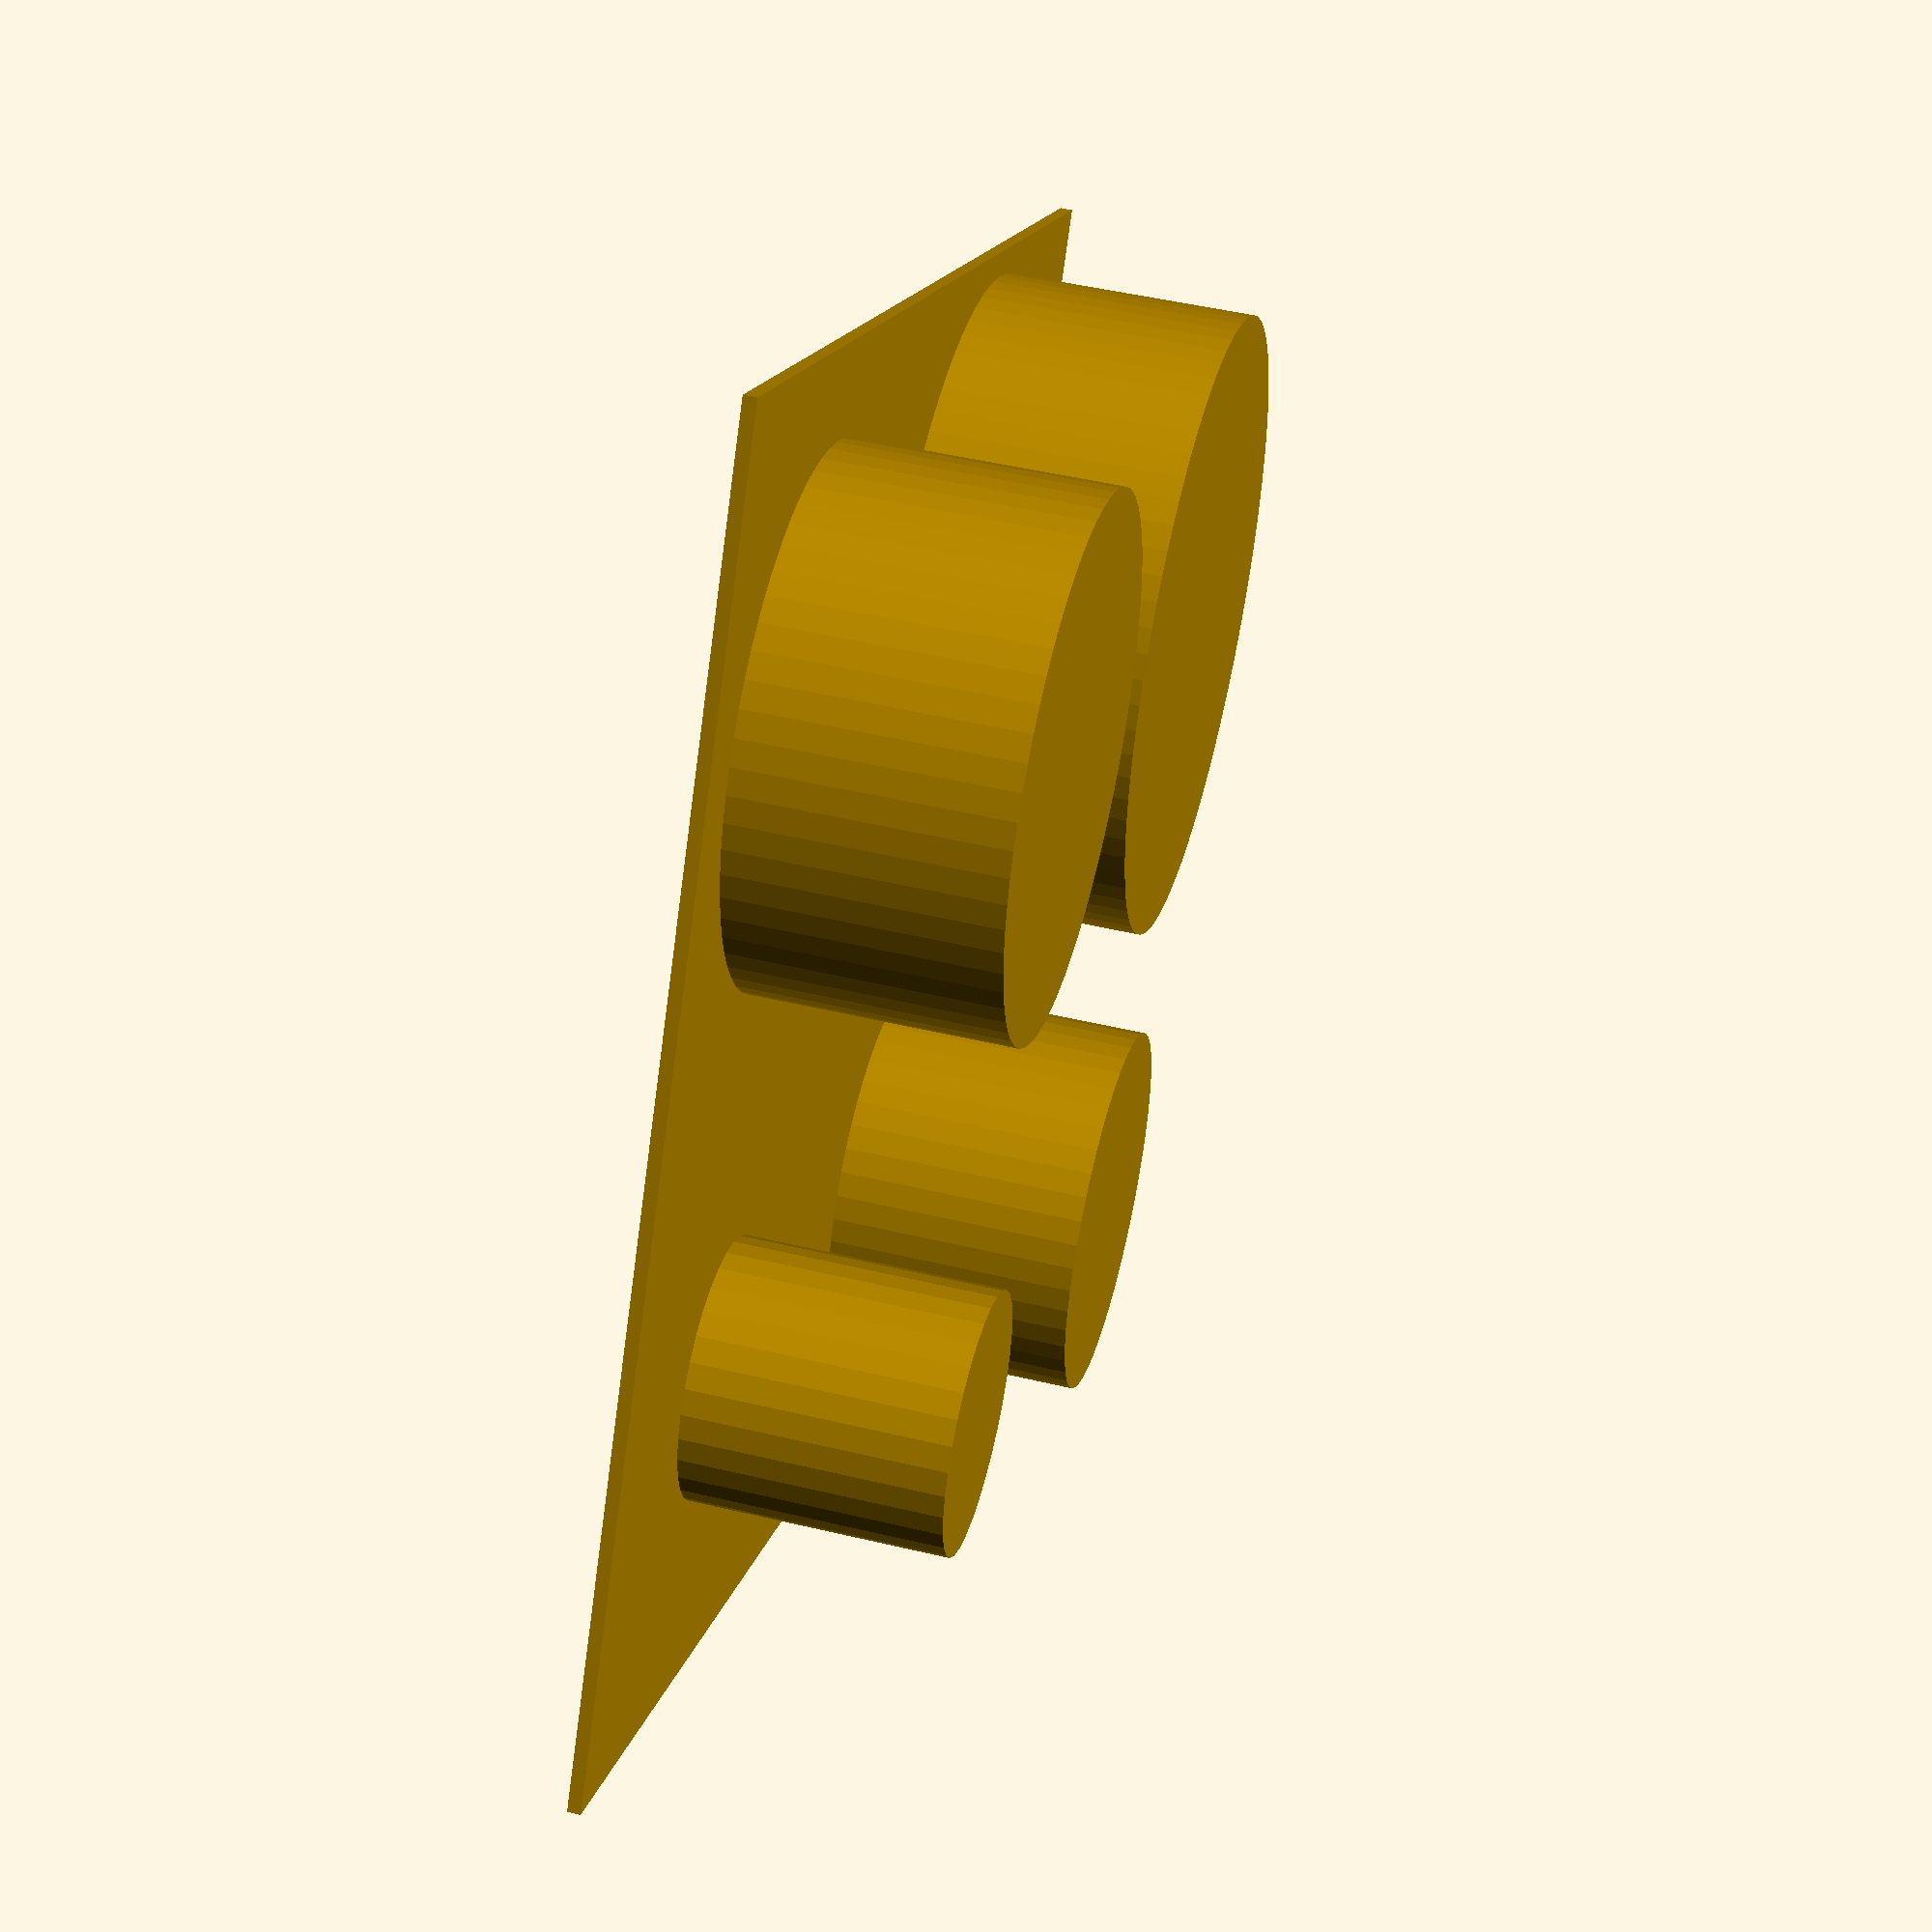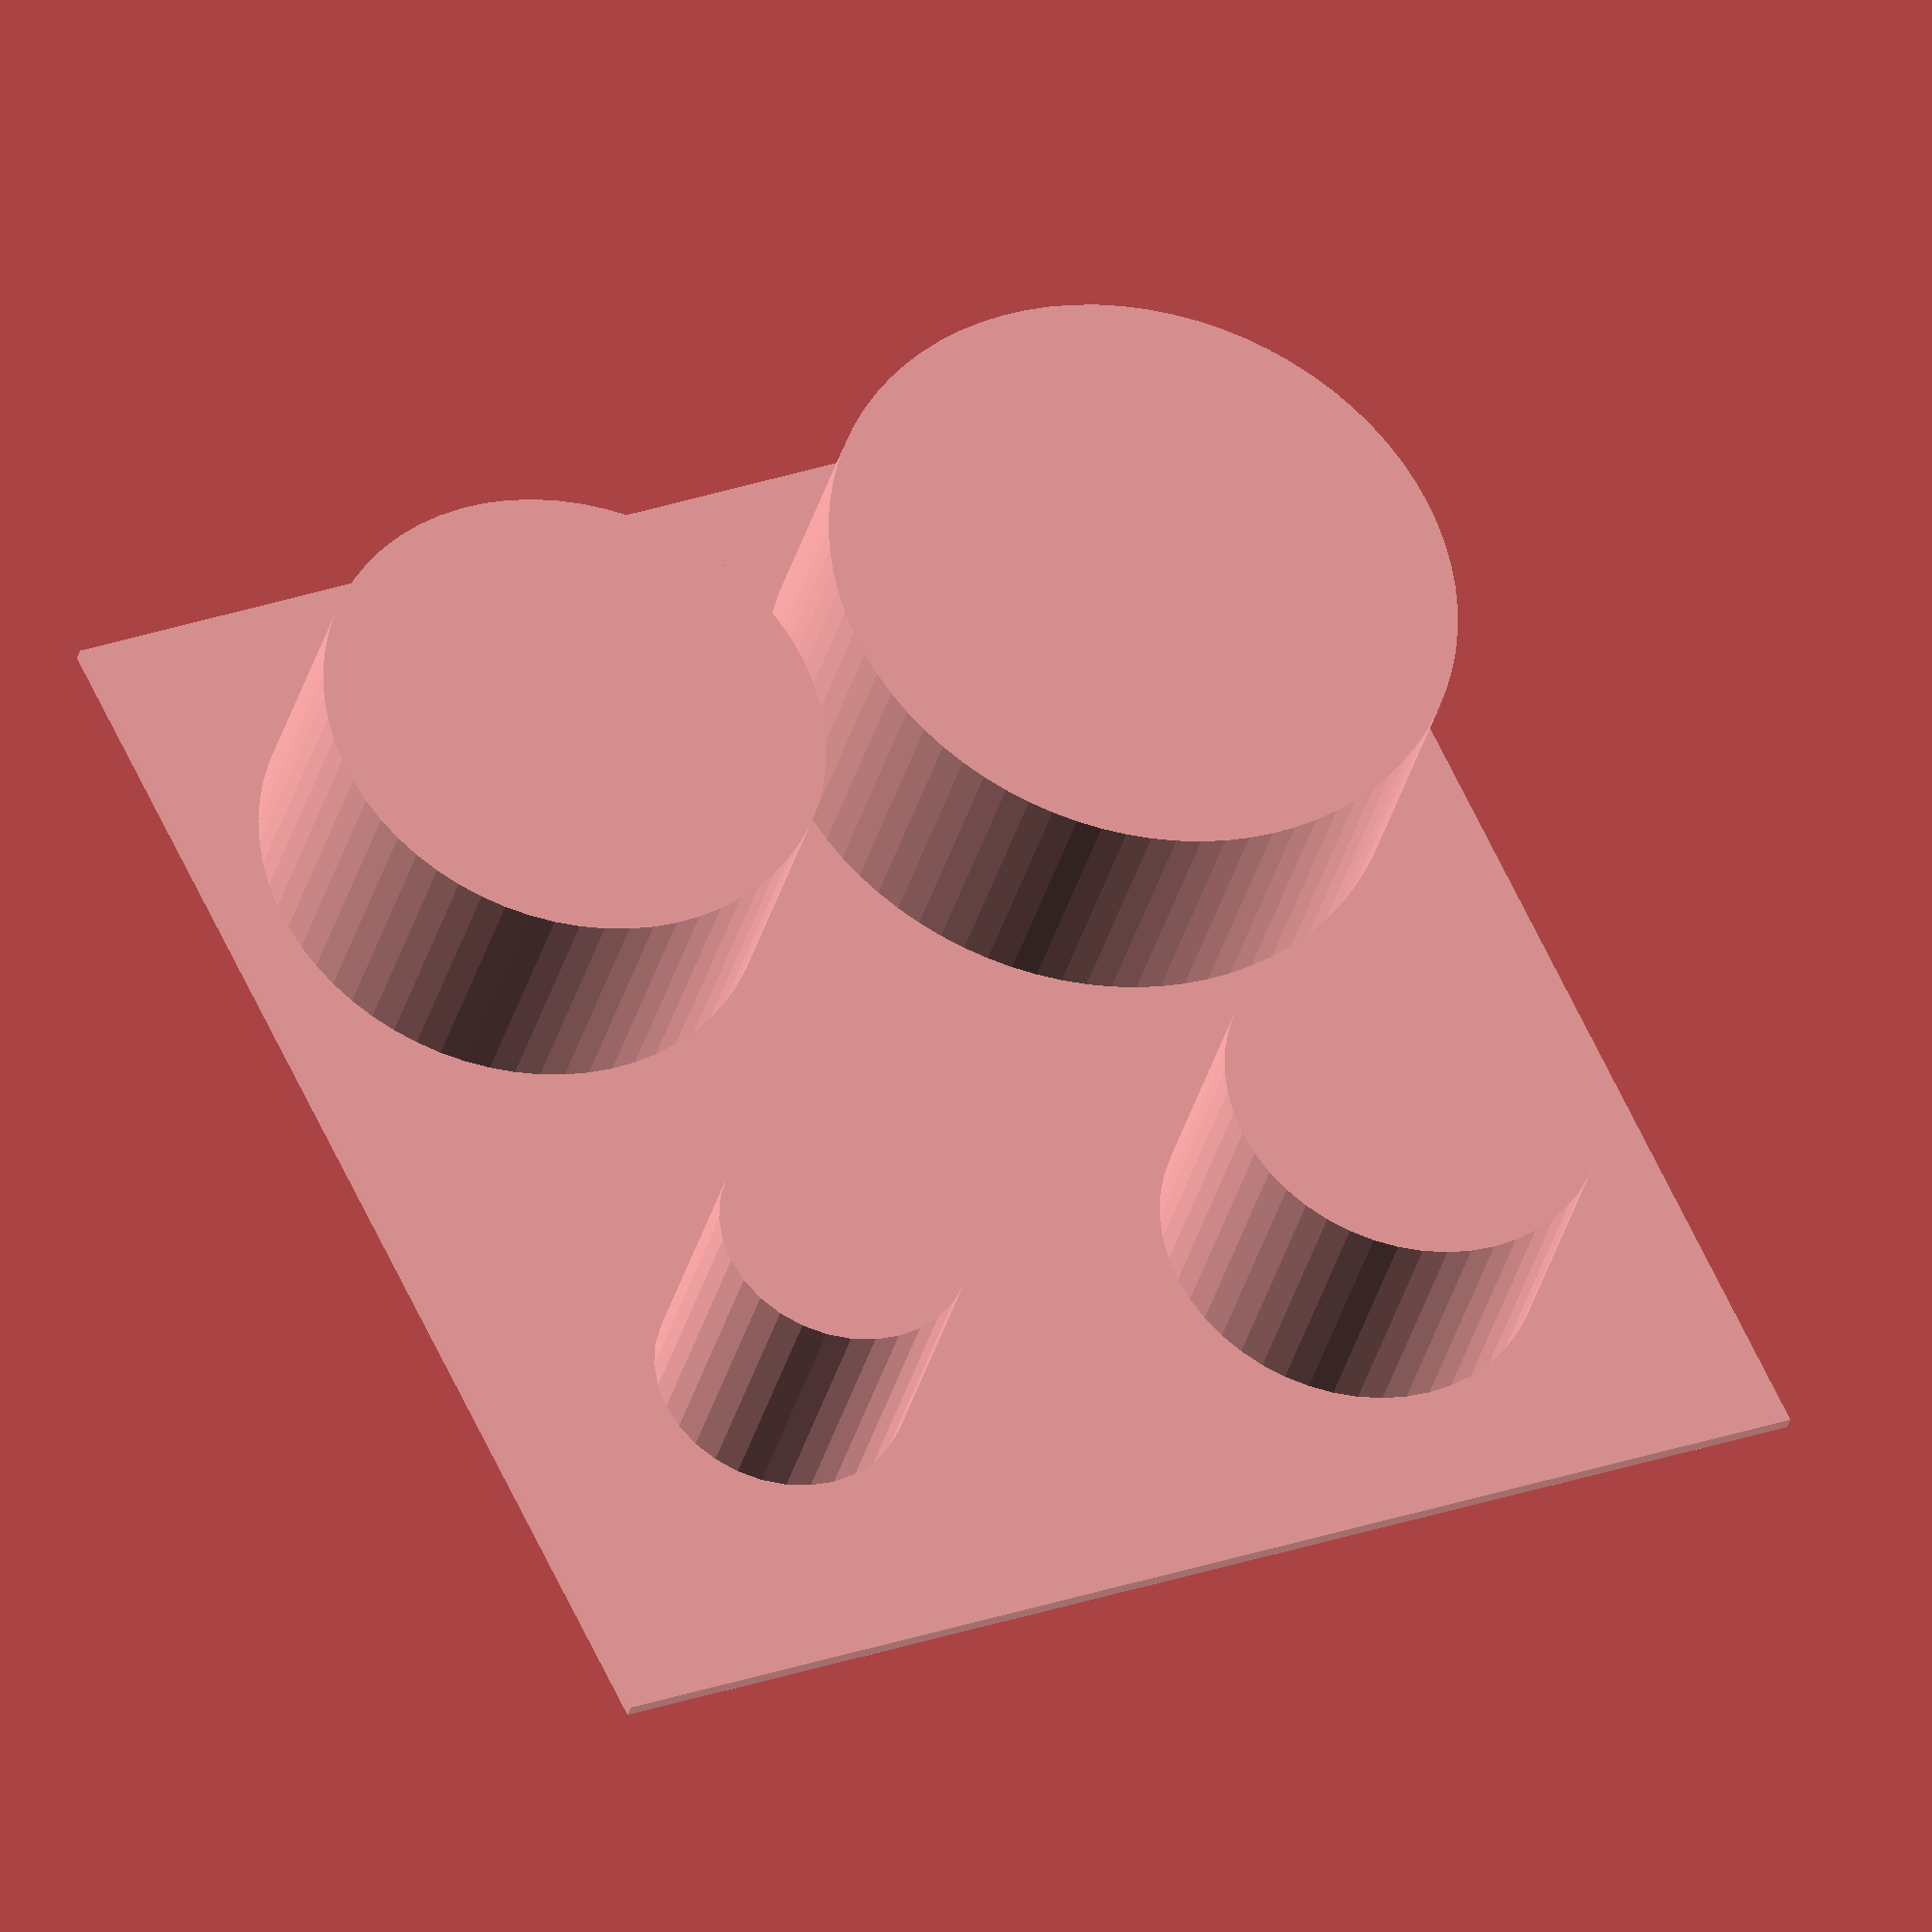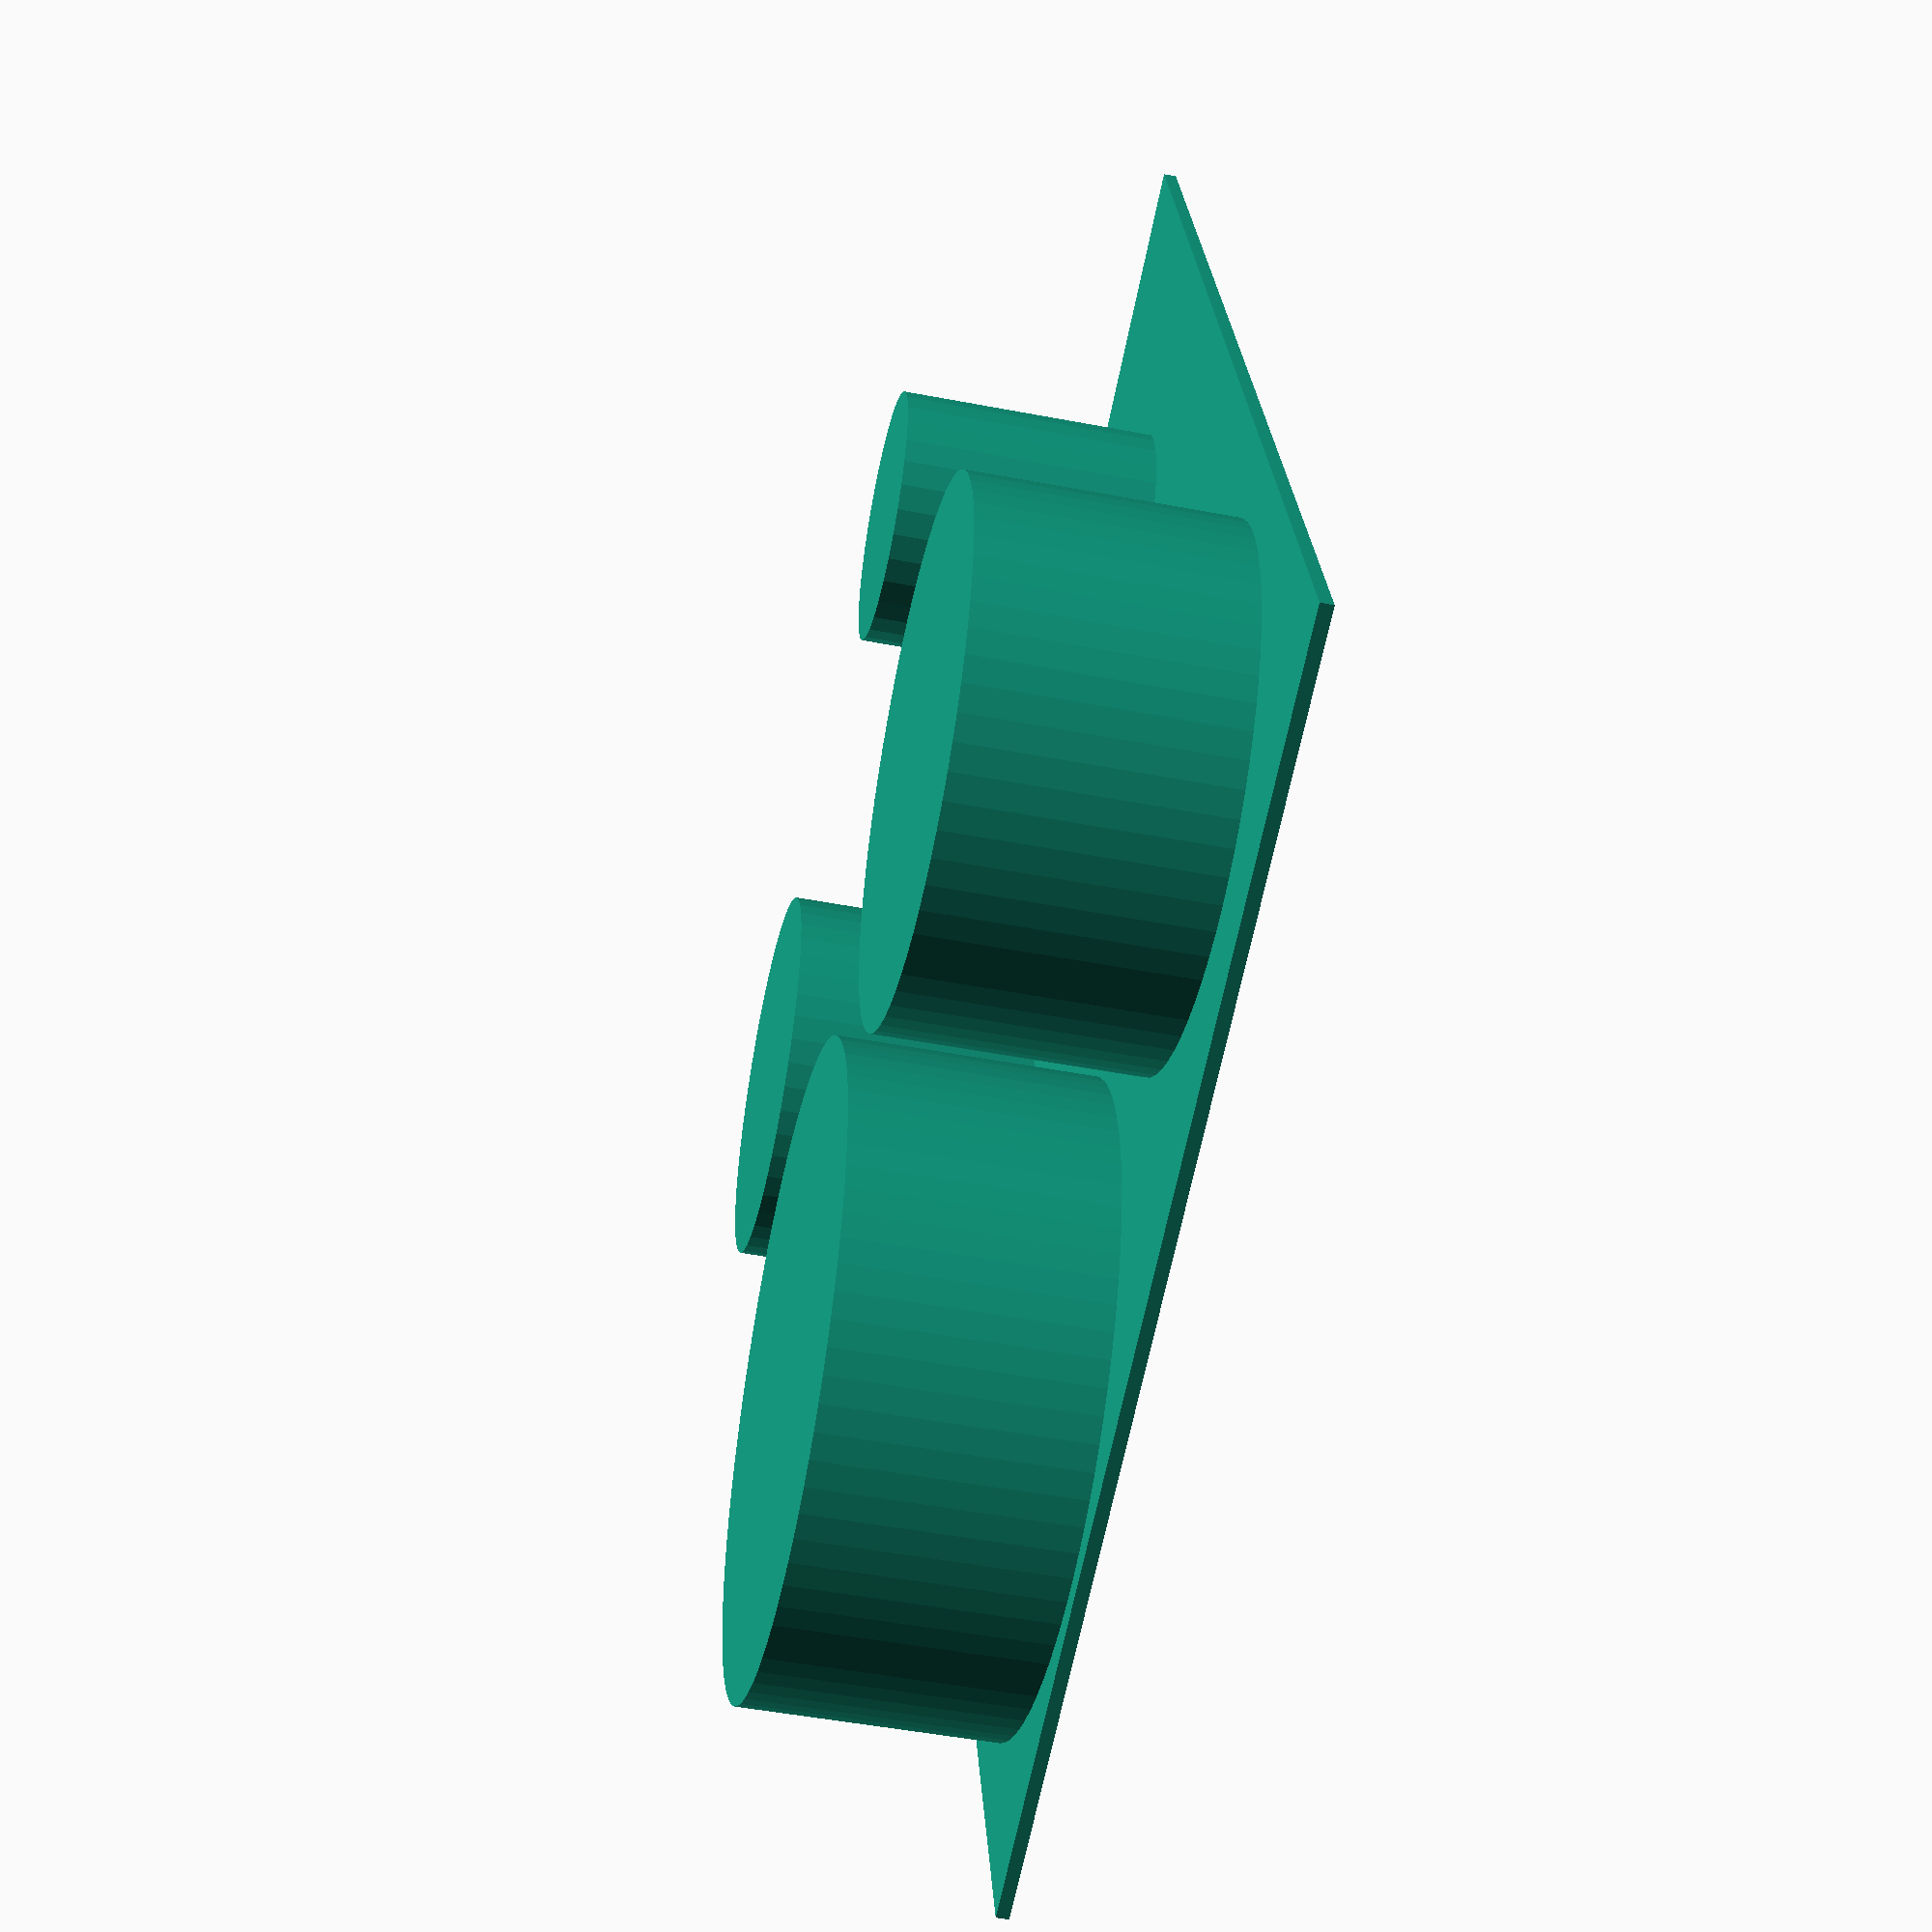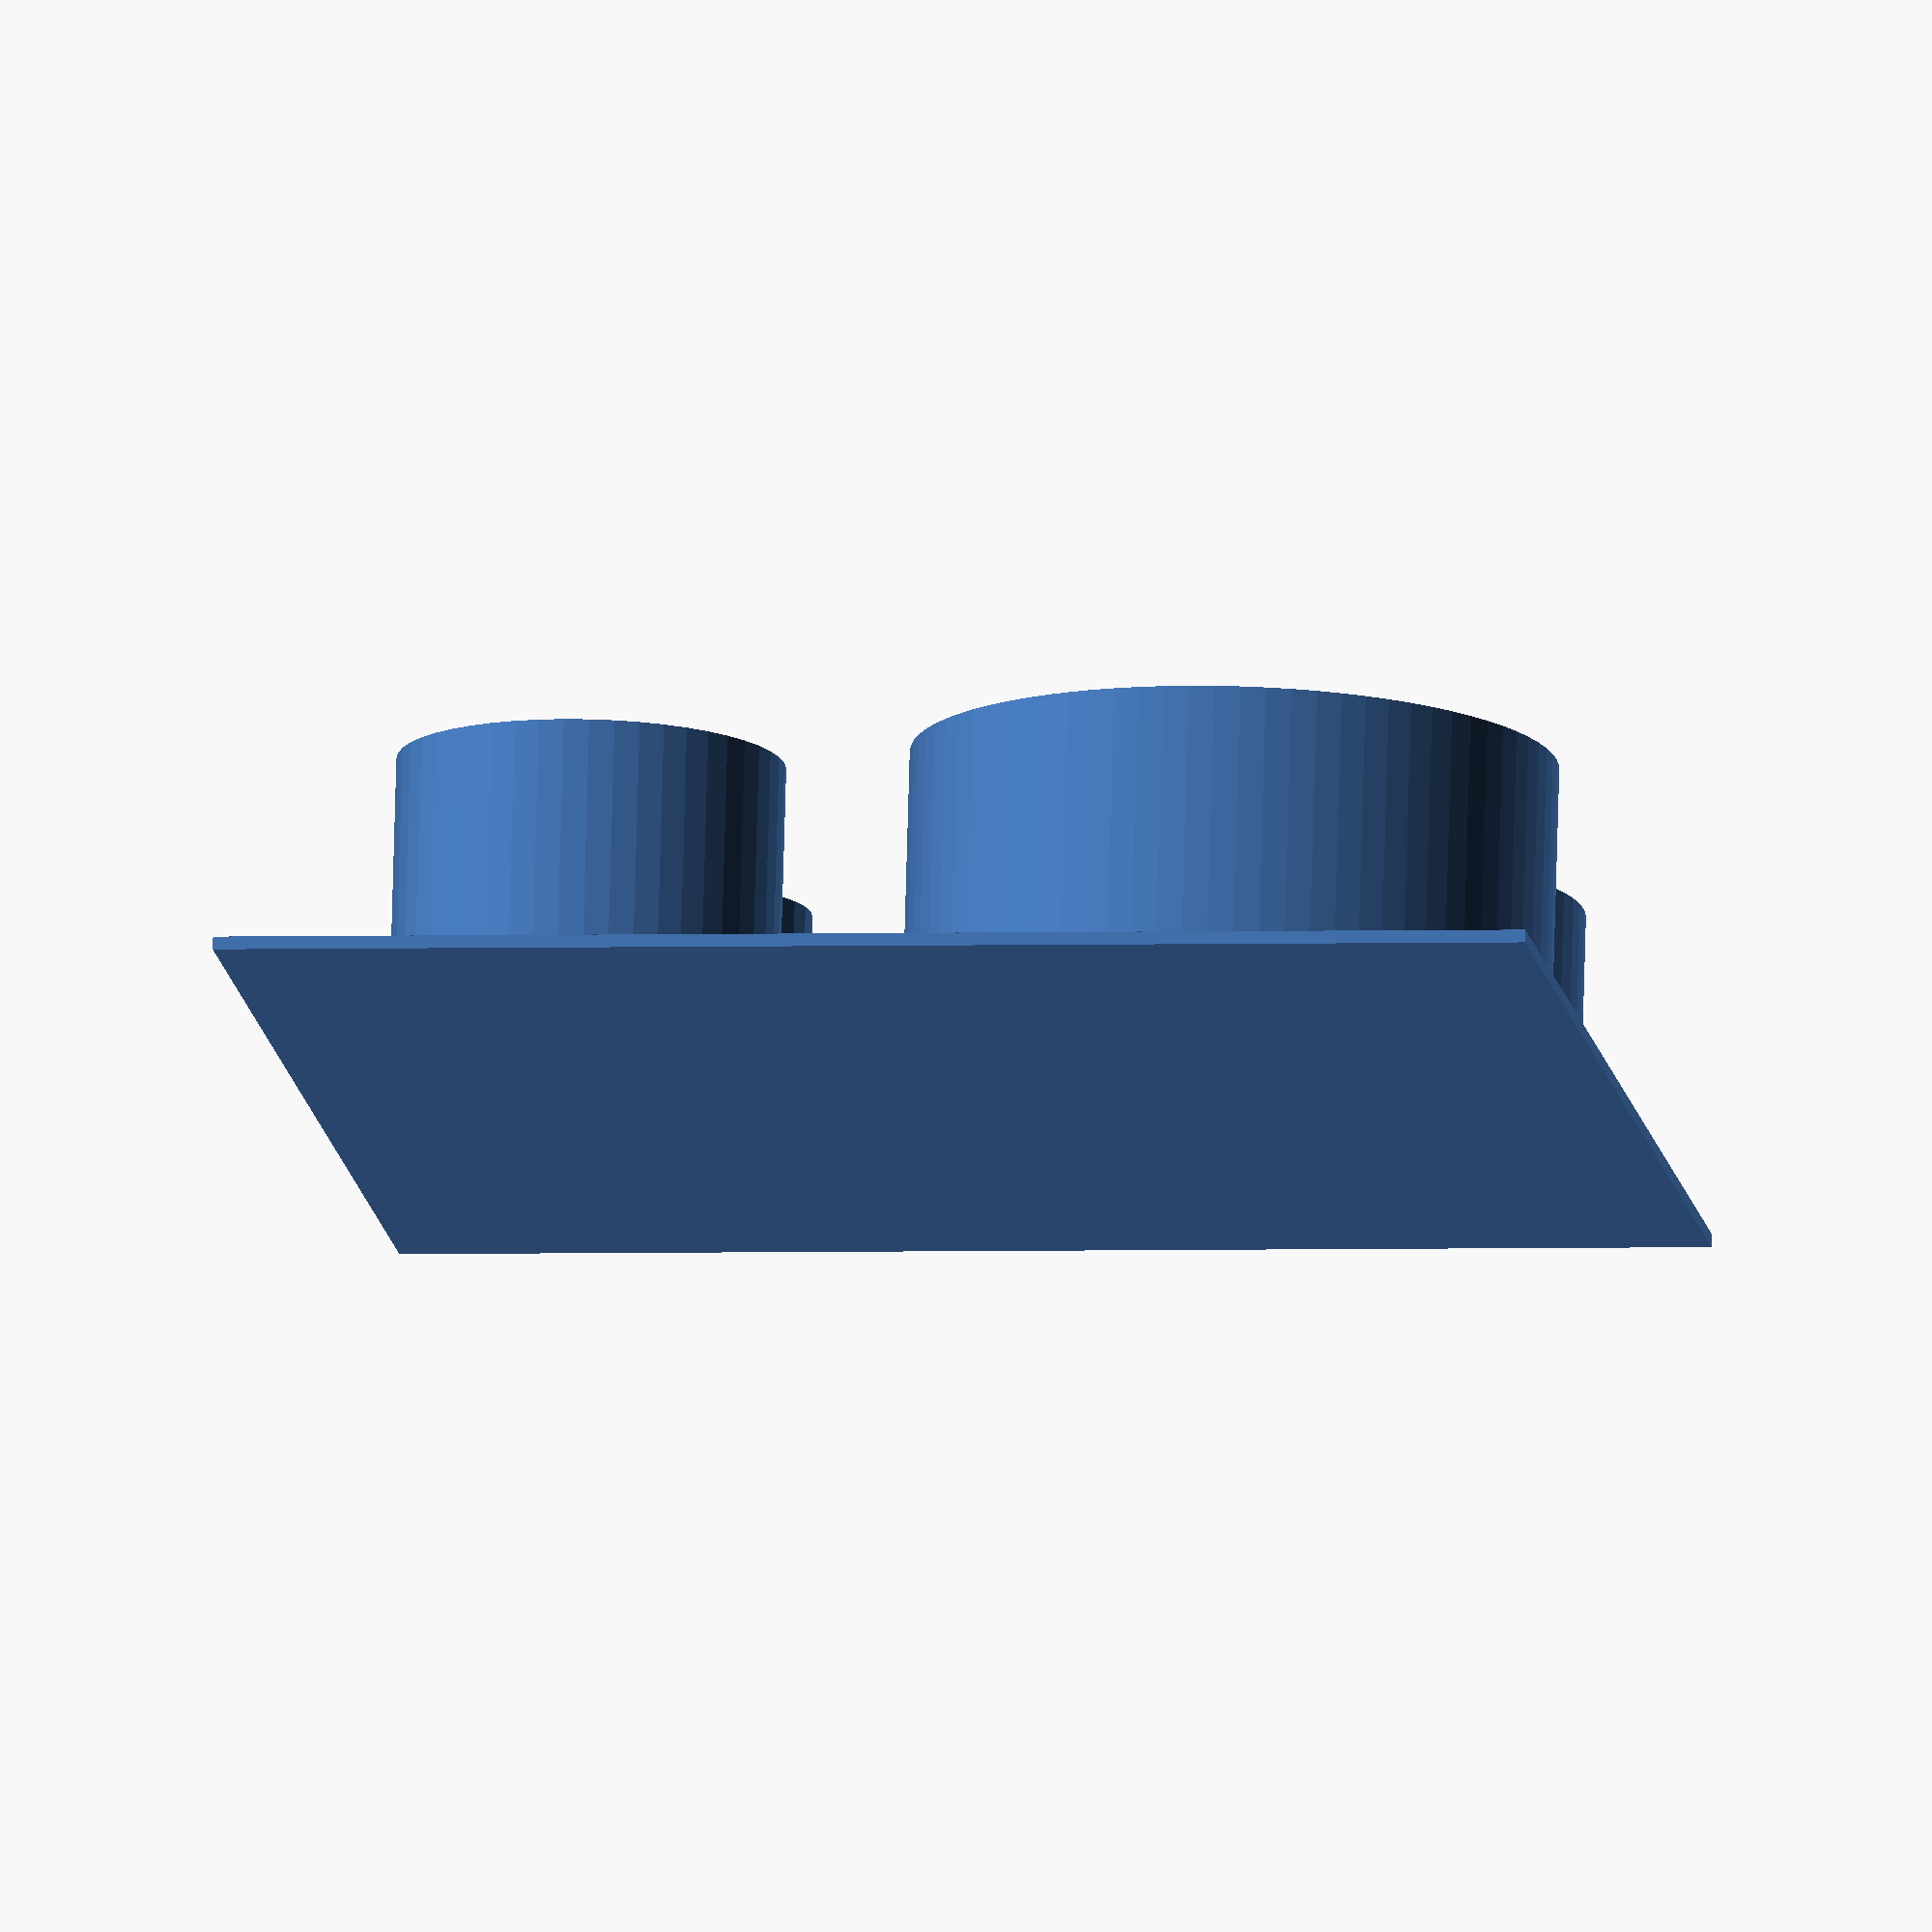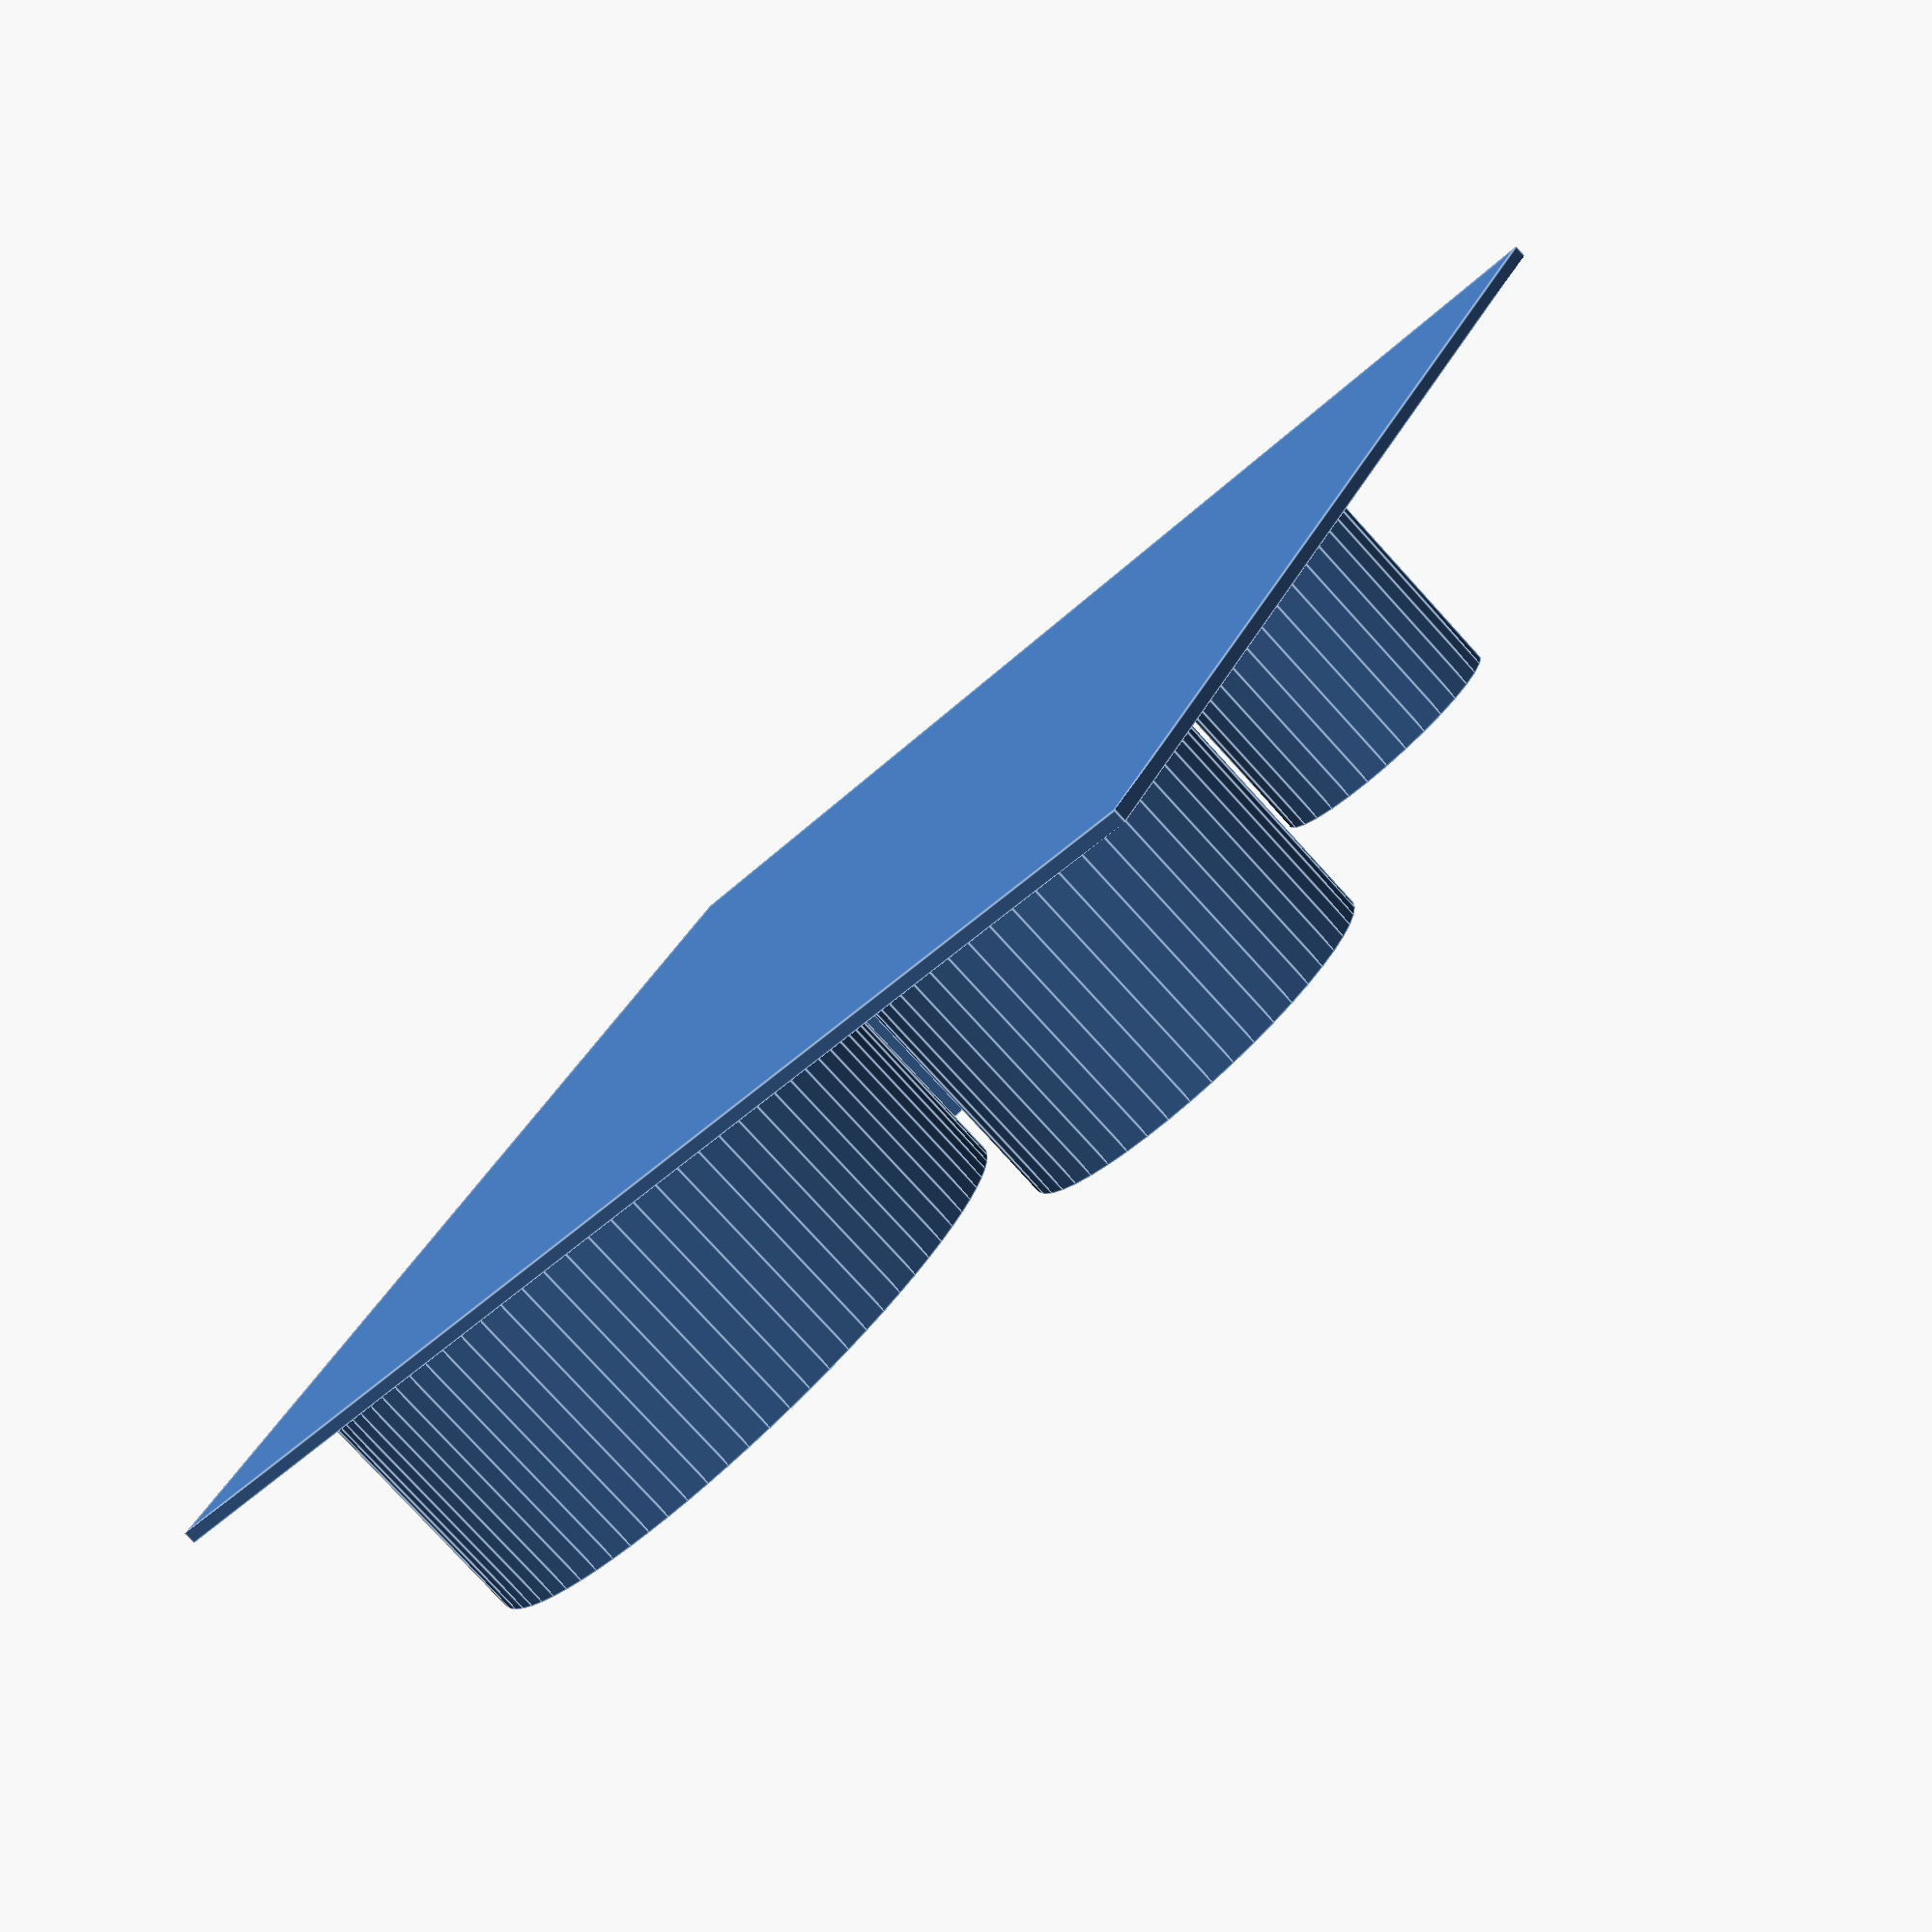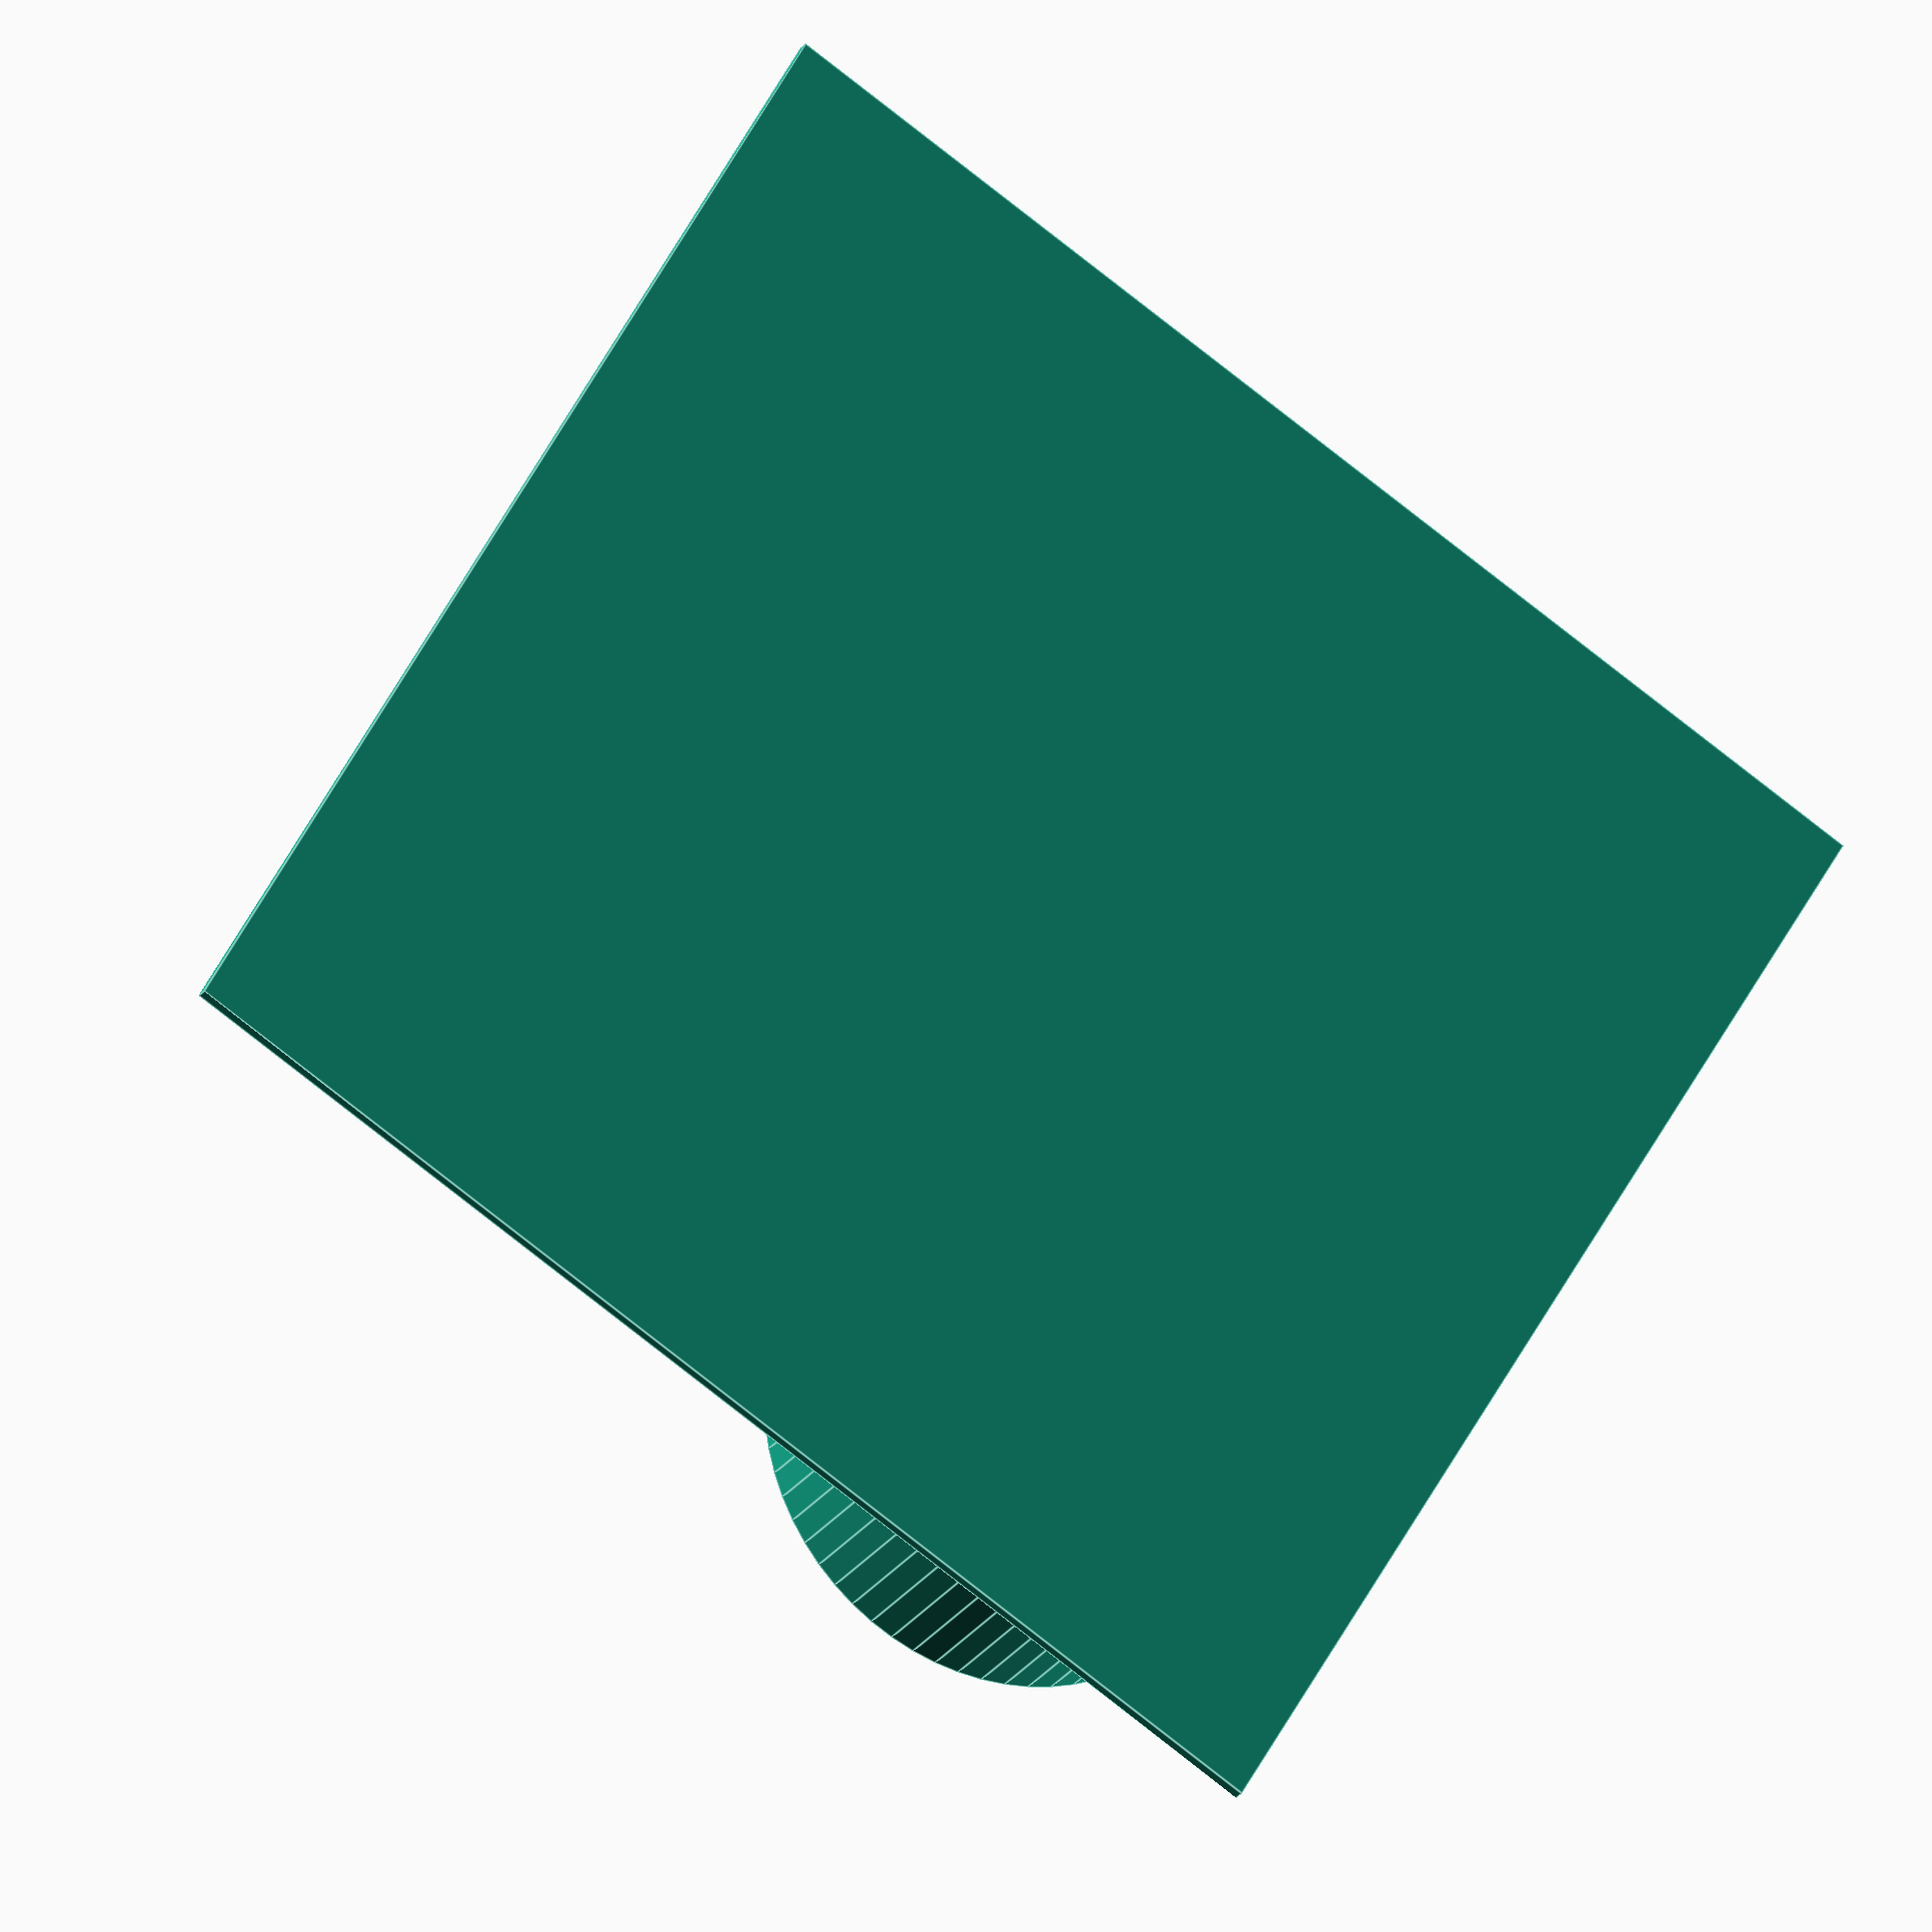
<openscad>
height = 20;
radius_min = 5;
radius_max = 25;
count = 4;

side_counts = ceil(sqrt(count));
echo("Side Count: ", side_counts);

radius_step = (radius_max - radius_min) / count;

base_height = 1;
base_width = 2 * side_counts *radius_max + 2;

translate([-base_width/2, -base_width/2, 0])
union() {
cube([base_width, base_width, base_height]);

translate([radius_max, radius_max, base_height-0.1])
for(i = [0:side_counts-1]) {
  for(j = [0:side_counts-1]) {
    k = i * side_counts + j + 1;
    echo("i: ", i, "j: ", j, "k: ", k);
    if (k < count + 1) {
      radius = radius_min + radius_step * k;
      translate([j*2*radius_max, i*2*radius_max, 0])
      cylinder(h=height, r1=radius, r2=radius, $fa=1);
    }
  }
}
}

</openscad>
<views>
elev=311.7 azim=31.7 roll=284.9 proj=p view=wireframe
elev=215.6 azim=154.6 roll=194.5 proj=o view=wireframe
elev=49.1 azim=163.3 roll=78.0 proj=p view=wireframe
elev=283.2 azim=278.1 roll=181.6 proj=o view=wireframe
elev=79.5 azim=62.8 roll=222.4 proj=p view=edges
elev=22.8 azim=239.9 roll=154.8 proj=o view=edges
</views>
